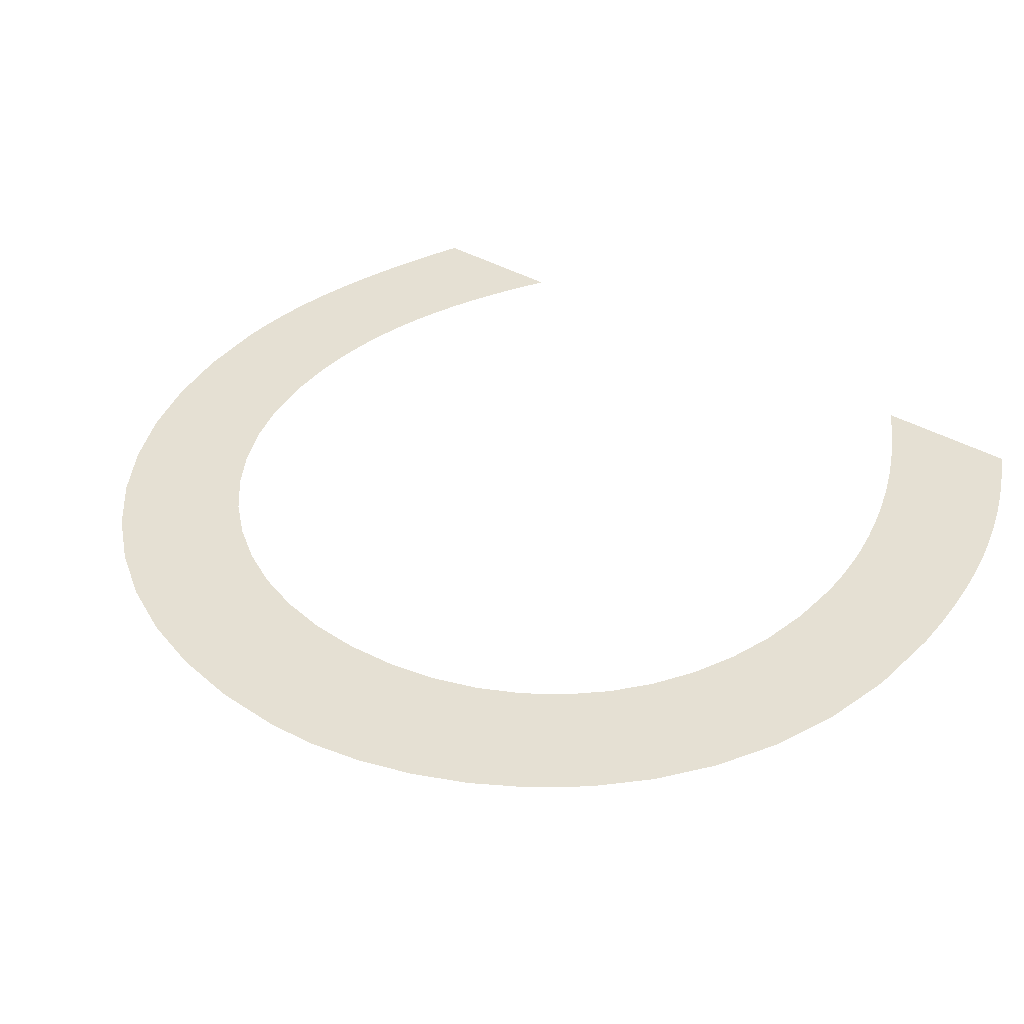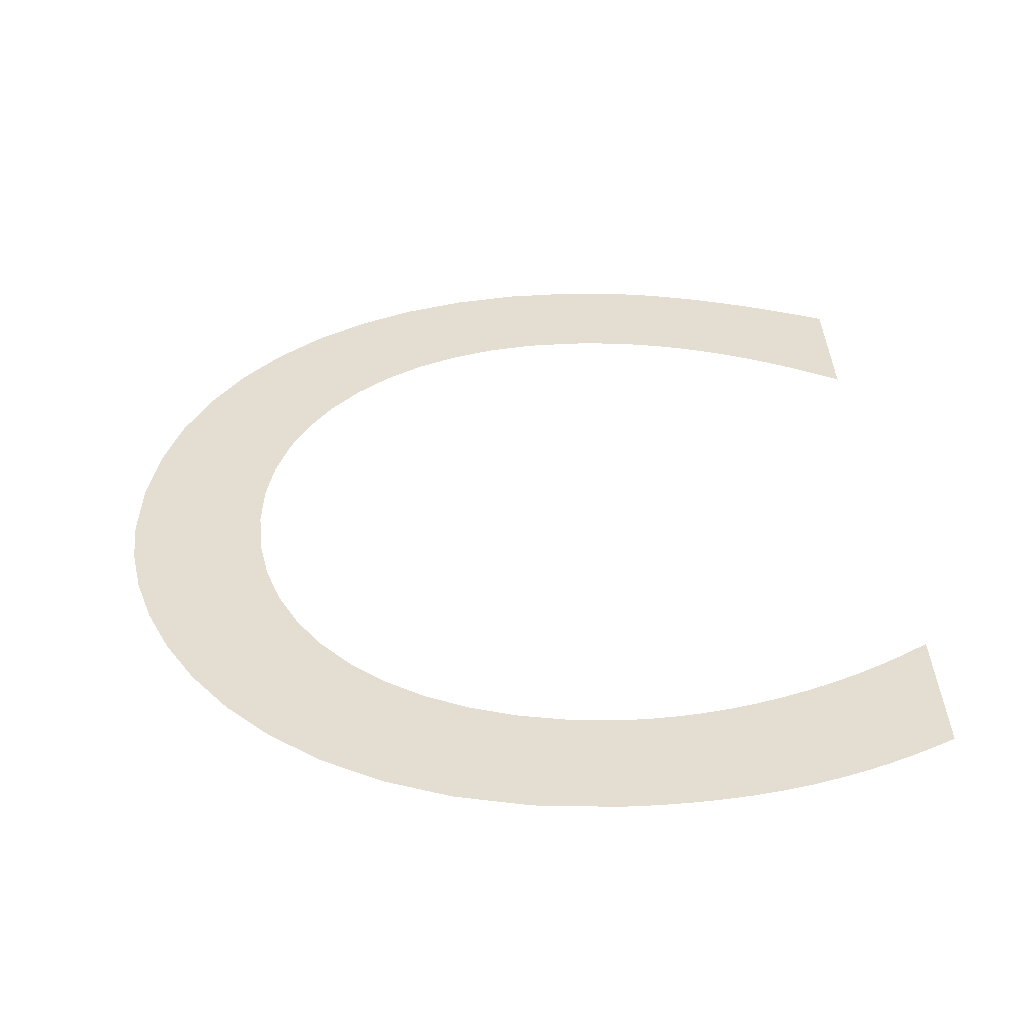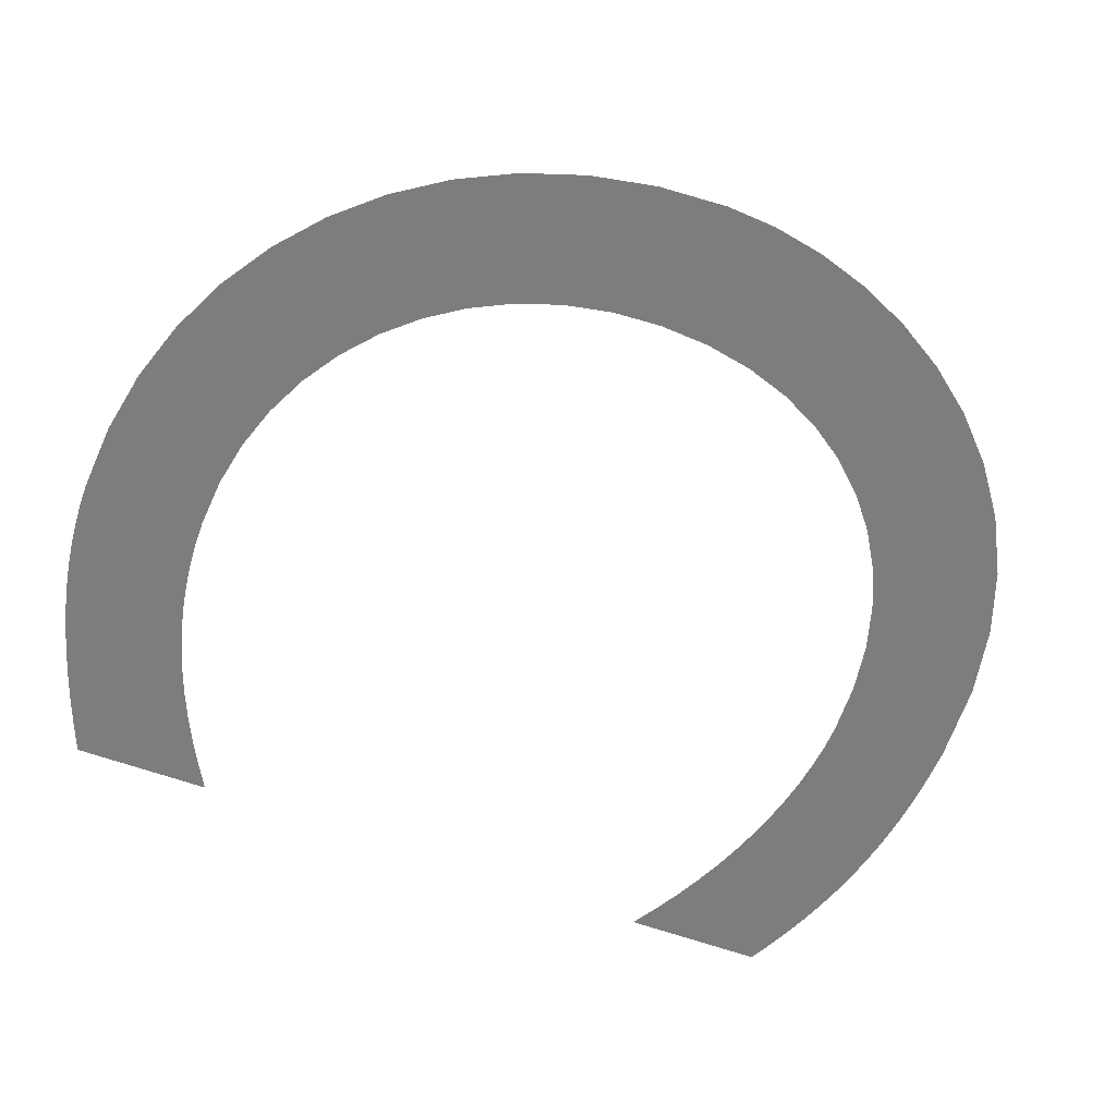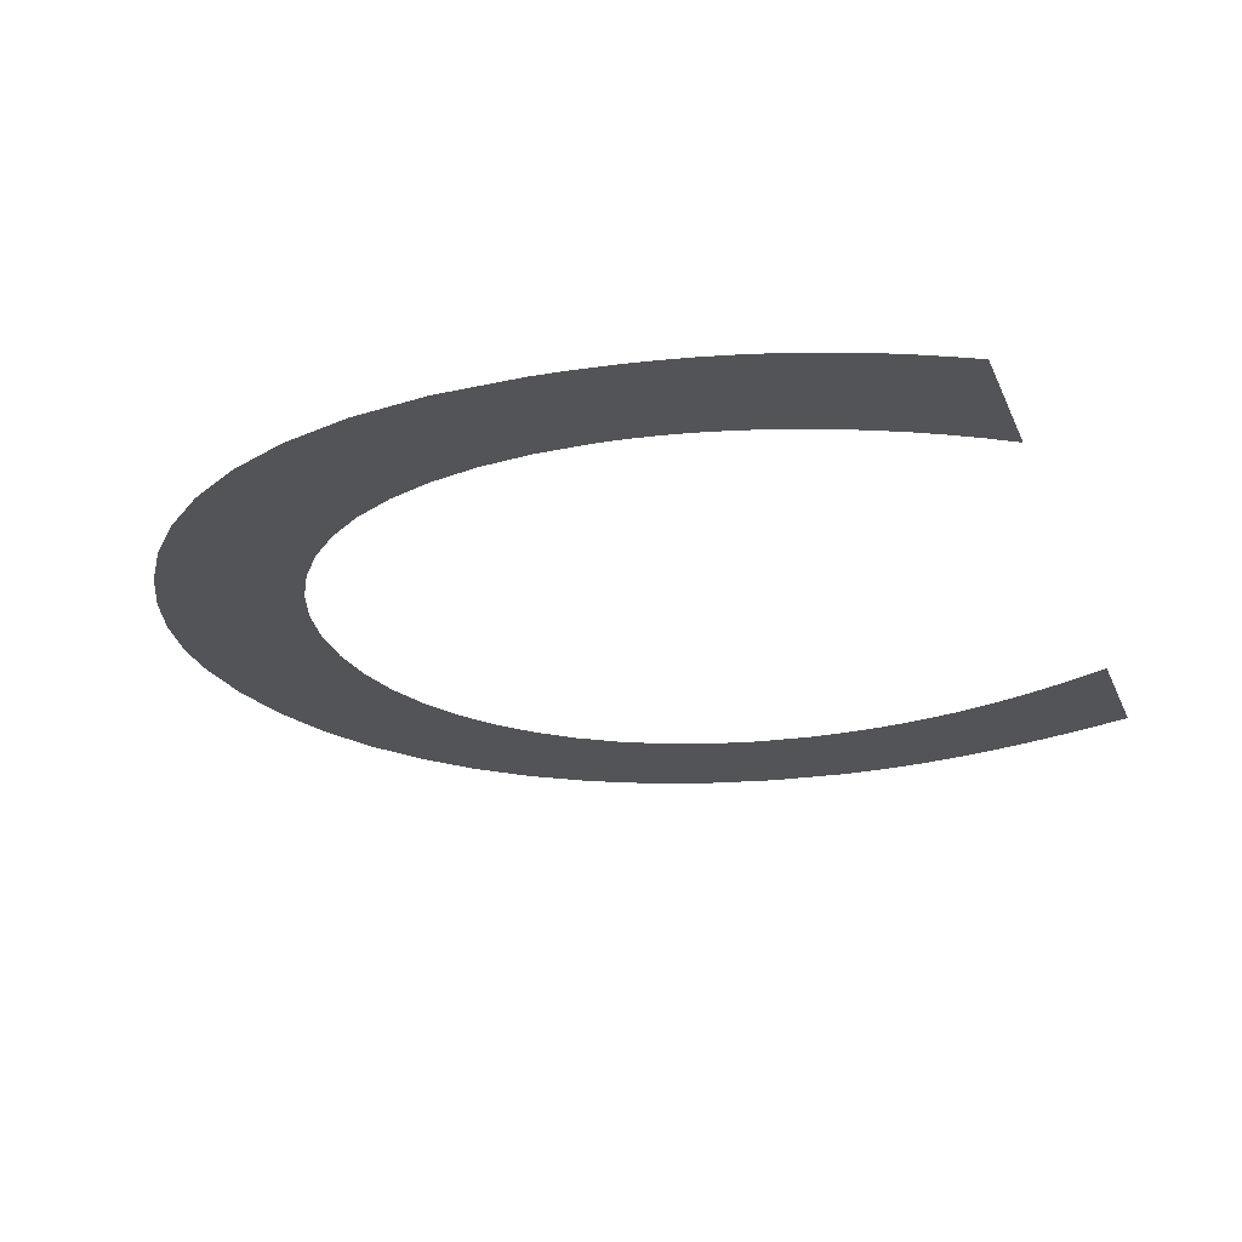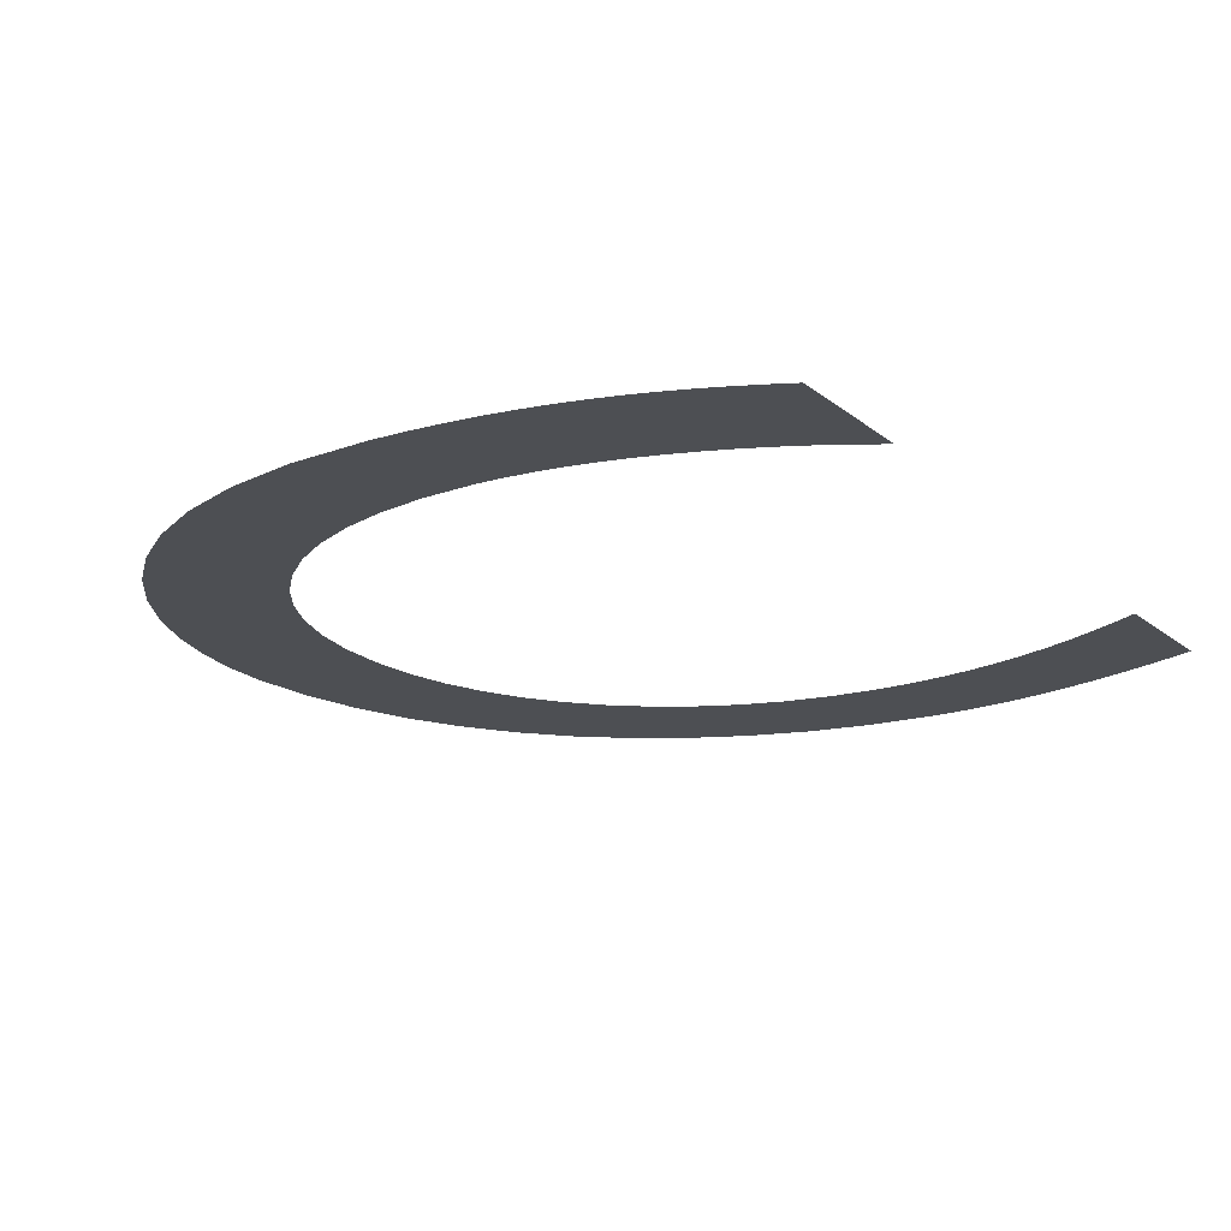
<metadata>
{"format":"obj","ext":"obj","renderer":"f3d","projection":"perspective","resolution":1024,"background":"white","views":[{"elev":38.1,"azim":-53.3,"up":"+Y"},{"elev":36.2,"azim":-2.4,"up":"+Y"},{"elev":-59.2,"azim":-110.7,"up":"+Y"},{"elev":-22.8,"azim":18.1,"up":"+Y"},{"elev":-17.7,"azim":32.9,"up":"+Y"}]}
</metadata>
<code>
o C_Mesh.055
v 0.656 0 -0.635
v 0.6332 0 -0.6443
v 0.6112 0 -0.6527
v 0.59 0 -0.6602
v 0.5696 0 -0.6669
v 0.5497 0 -0.6727
v 0.5304 0 -0.6776
v 0.5115 0 -0.6818
v 0.4931 0 -0.6851
v 0.475 0 -0.6877
v 0.4572 0 -0.6896
v 0.4395 0 -0.6906
v 0.422 0 -0.691
v 0.3691 0 -0.6879
v 0.3189 0 -0.6788
v 0.272 0 -0.664
v 0.2286 0 -0.6439
v 0.189 0 -0.6188
v 0.1536 0 -0.589
v 0.1228 0 -0.5549
v 0.09674 0 -0.5168
v 0.07592 0 -0.475
v 0.06063 0 -0.4299
v 0.05121 0 -0.3818
v 0.048 0 -0.331
v 0.05035 0 -0.2943
v 0.05748 0 -0.2562
v 0.0695 0 -0.2175
v 0.08652 0 -0.1793
v 0.1086 0 -0.1423
v 0.136 0 -0.1074
v 0.1687 0 -0.07545
v 0.2068 0 -0.04737
v 0.2505 0 -0.02402
v 0.2999 0 -0.006255
v 0.355 0 0.005041
v 0.416 0 0.009
v 0.4421 0 0.008488
v 0.4668 0 0.006986
v 0.4903 0 0.004547
v 0.5127 0 0.001222
v 0.5341 0 -0.002936
v 0.5545 0 -0.007875
v 0.5741 0 -0.01354
v 0.593 0 -0.01989
v 0.6112 0 -0.02686
v 0.6289 0 -0.0344
v 0.6461 0 -0.04247
v 0.663 0 -0.051
v 0.663 0 -0.158
v 0.6436 0 -0.146
v 0.624 0 -0.1349
v 0.6042 0 -0.1249
v 0.5842 0 -0.1158
v 0.5641 0 -0.1078
v 0.544 0 -0.1008
v 0.5239 0 -0.09477
v 0.5038 0 -0.08985
v 0.4838 0 -0.086
v 0.464 0 -0.08323
v 0.4444 0 -0.08156
v 0.425 0 -0.081
v 0.3851 0 -0.08317
v 0.3476 0 -0.08956
v 0.3127 0 -0.09995
v 0.2806 0 -0.1141
v 0.2514 0 -0.1319
v 0.2255 0 -0.1531
v 0.203 0 -0.1775
v 0.1841 0 -0.2049
v 0.1691 0 -0.235
v 0.1581 0 -0.2677
v 0.1513 0 -0.3028
v 0.149 0 -0.34
v 0.1514 0 -0.3766
v 0.1583 0 -0.4114
v 0.1696 0 -0.4441
v 0.1849 0 -0.4743
v 0.2039 0 -0.502
v 0.2265 0 -0.5268
v 0.2523 0 -0.5484
v 0.2811 0 -0.5667
v 0.3127 0 -0.5813
v 0.3467 0 -0.5921
v 0.3829 0 -0.5987
v 0.421 0 -0.601
v 0.4406 0 -0.6005
v 0.46 0 -0.5991
v 0.4792 0 -0.5968
v 0.4984 0 -0.5935
v 0.5175 0 -0.5892
v 0.5366 0 -0.5839
v 0.5559 0 -0.5775
v 0.5753 0 -0.5702
v 0.595 0 -0.5618
v 0.6149 0 -0.5523
v 0.6352 0 -0.5417
v 0.656 0 -0.53
f 14 12 13
f 14 11 12
f 14 10 11
f 15 10 14
f 15 9 10
f 15 8 9
f 15 7 8
f 16 7 15
f 16 6 7
f 16 5 6
f 16 4 5
f 17 4 16
f 17 3 4
f 17 2 3
f 17 1 2
f 18 1 17
f 18 88 1
f 88 89 1
f 89 90 1
f 90 91 1
f 91 92 1
f 92 93 1
f 93 94 1
f 94 95 1
f 95 96 1
f 96 97 1
f 97 98 1
f 19 86 18
f 86 87 18
f 87 88 18
f 19 85 86
f 19 84 85
f 19 83 84
f 20 83 19
f 20 82 83
f 20 81 82
f 21 81 20
f 21 80 81
f 21 79 80
f 22 79 21
f 22 78 79
f 23 78 22
f 23 77 78
f 23 76 77
f 24 76 23
f 24 75 76
f 25 75 24
f 25 74 75
f 25 73 74
f 26 73 25
f 26 72 73
f 27 72 26
f 27 71 72
f 28 71 27
f 28 70 71
f 29 70 28
f 29 69 70
f 30 69 29
f 30 68 69
f 51 49 50
f 30 67 68
f 52 49 51
f 31 67 30
f 53 49 52
f 31 66 67
f 54 49 53
f 55 49 54
f 31 65 66
f 56 49 55
f 32 65 31
f 57 49 56
f 32 64 65
f 58 49 57
f 59 49 58
f 32 63 64
f 60 49 59
f 61 49 60
f 32 62 63
f 62 49 61
f 32 49 62
f 33 49 32
f 33 48 49
f 34 48 33
f 34 47 48
f 34 46 47
f 34 45 46
f 35 45 34
f 35 44 45
f 35 43 44
f 35 42 43
f 36 42 35
f 36 41 42
f 36 40 41
f 36 39 40
f 37 39 36
f 37 38 39

</code>
